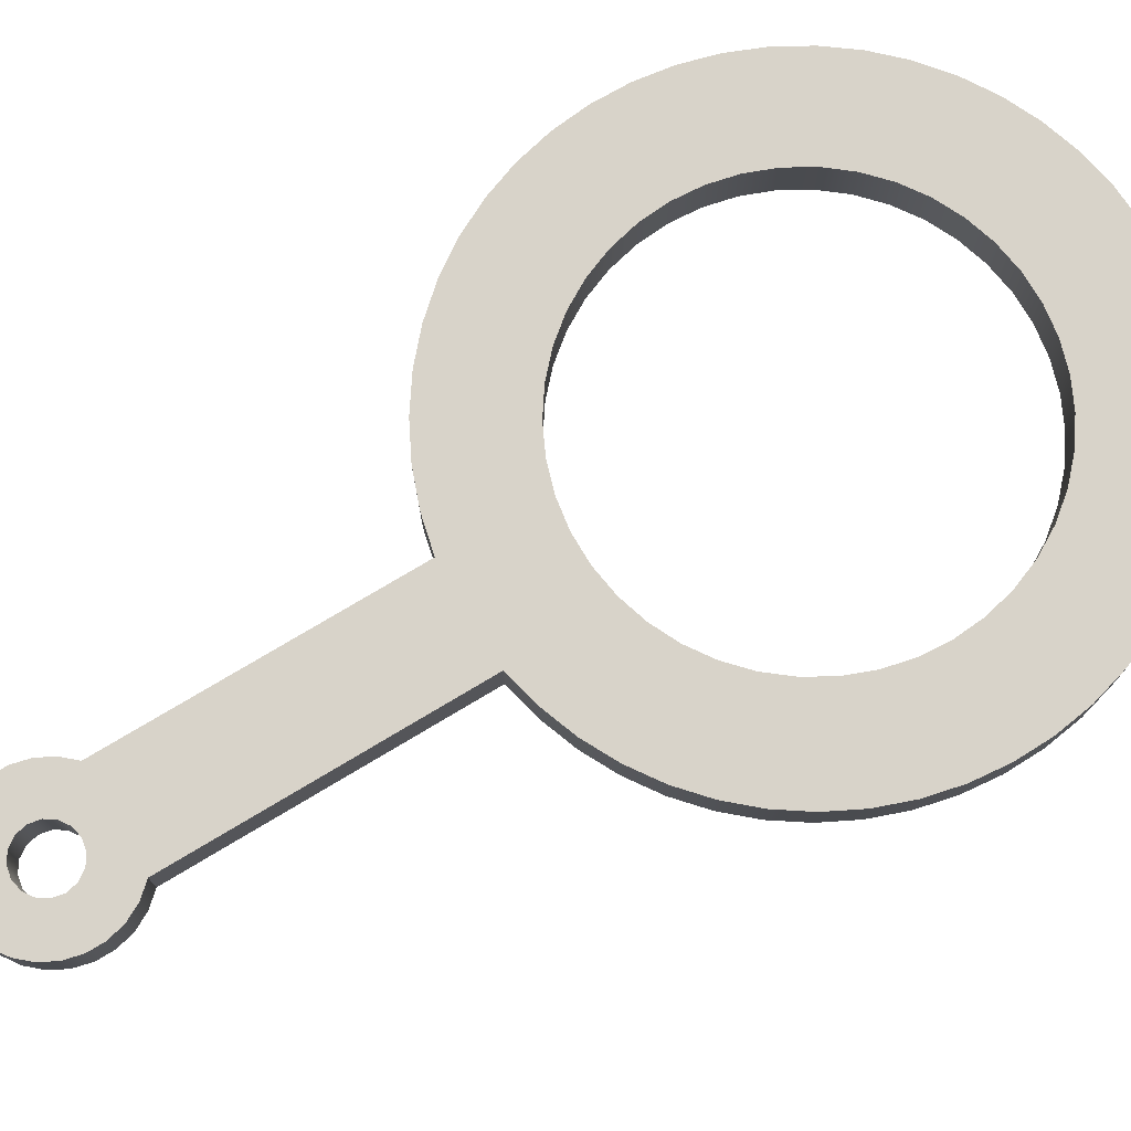
<metadata>
{"format":"obj","ext":"obj","renderer":"f3d","projection":"perspective","resolution":1024,"background":"white","views":[{"elev":75.8,"azim":59.1,"up":"+Y"}]}
</metadata>
<code>
v -0.025 0.006 -0.0813
v -0.02472 0.006 -0.08503
v -0.02389 0.006 -0.08867
v -0.02252 0.006 -0.09215
v -0.02066 0.006 -0.09538
v -0.01833 0.006 -0.0983
v -0.01559 0.006 -0.1008
v -0.0125 0.006 -0.103
v -0.009134 0.006 -0.1046
v -0.005563 0.006 -0.1057
v -0.001868 0.006 -0.1062
v 0.001868 0.006 -0.1062
v 0.005563 0.006 -0.1057
v 0.009134 0.006 -0.1046
v 0.0125 0.006 -0.103
v 0.01559 0.006 -0.1008
v 0.01833 0.006 -0.0983
v 0.02066 0.006 -0.09538
v 0.02252 0.006 -0.09215
v 0.02389 0.006 -0.08867
v 0.02472 0.006 -0.08503
v 0.025 0.006 -0.0813
v 0.02472 0.006 -0.07757
v 0.02389 0.006 -0.07393
v 0.02252 0.006 -0.07045
v 0.02066 0.006 -0.06722
v 0.01833 0.006 -0.0643
v 0.01559 0.006 -0.06175
v 0.0125 0.006 -0.05965
v 0.009134 0.006 -0.05803
v 0.005563 0.006 -0.05693
v 0.001868 0.006 -0.05637
v -0.001868 0.006 -0.05637
v -0.005563 0.006 -0.05693
v -0.009134 0.006 -0.05803
v -0.0125 0.006 -0.05965
v -0.01559 0.006 -0.06175
v -0.01833 0.006 -0.0643
v -0.02066 0.006 -0.06722
v -0.02252 0.006 -0.07045
v -0.02389 0.006 -0.07393
v -0.02472 0.006 -0.07757
v -0.00365 0.006 0
v -0.003372 0.006 -0.001397
v -0.002581 0.006 -0.002581
v -0.001397 0.006 -0.003372
v 2.235e-19 0.006 -0.00365
v 0.001397 0.006 -0.003372
v 0.002581 0.006 -0.002581
v 0.003372 0.006 -0.001397
v 0.00365 0.006 0
v 0.003372 0.006 0.001397
v 0.002581 0.006 0.002581
v 0.001397 0.006 0.003372
v 2.235e-19 0.006 0.00365
v -0.001397 0.006 0.003372
v -0.002581 0.006 0.002581
v -0.003372 0.006 0.001397
v -0.00625 0.006 -0.007021
v -0.007747 0.006 -0.005323
v -0.008795 0.006 -0.003317
v -0.009333 0.006 -0.001118
v -0.00933 0.006 0.001146
v -0.008785 0.006 0.003344
v -0.007731 0.006 0.005347
v -0.006228 0.006 0.00704
v -0.004364 0.006 0.008325
v -0.002247 0.006 0.009127
v -6.072e-18 0.006 0.0094
v 0.002247 0.006 0.009127
v 0.004364 0.006 0.008325
v 0.006228 0.006 0.00704
v 0.007731 0.006 0.005347
v 0.008785 0.006 0.003344
v 0.00933 0.006 0.001146
v 0.009333 0.006 -0.001118
v 0.008795 0.006 -0.003317
v 0.007747 0.006 -0.005323
v 0.00625 0.006 -0.007021
v 0.00625 0.006 -0.04432
v 0.01077 0.006 -0.04538
v 0.01513 0.006 -0.04699
v 0.01925 0.006 -0.04912
v 0.02308 0.006 -0.05175
v 0.02656 0.006 -0.05483
v 0.02963 0.006 -0.05831
v 0.03224 0.006 -0.06215
v 0.03436 0.006 -0.06628
v 0.03596 0.006 -0.07065
v 0.037 0.006 -0.07517
v 0.03747 0.006 -0.07979
v 0.03737 0.006 -0.08444
v 0.03669 0.006 -0.08903
v 0.03546 0.006 -0.09351
v 0.03368 0.006 -0.0978
v 0.03138 0.006 -0.1018
v 0.0286 0.006 -0.1056
v 0.02538 0.006 -0.1089
v 0.02178 0.006 -0.1118
v 0.01784 0.006 -0.1143
v 0.01362 0.006 -0.1162
v 0.009199 0.006 -0.1177
v 0.004635 0.006 -0.1185
v 4.337e-18 0.006 -0.1188
v -0.004635 0.006 -0.1185
v -0.009199 0.006 -0.1177
v -0.01362 0.006 -0.1162
v -0.01784 0.006 -0.1143
v -0.02178 0.006 -0.1118
v -0.02538 0.006 -0.1089
v -0.0286 0.006 -0.1056
v -0.03138 0.006 -0.1018
v -0.03368 0.006 -0.0978
v -0.03546 0.006 -0.09351
v -0.03669 0.006 -0.08903
v -0.03737 0.006 -0.08444
v -0.03747 0.006 -0.07979
v -0.037 0.006 -0.07517
v -0.03596 0.006 -0.07065
v -0.03436 0.006 -0.06628
v -0.03224 0.006 -0.06215
v -0.02963 0.006 -0.05831
v -0.02656 0.006 -0.05483
v -0.02308 0.006 -0.05175
v -0.01925 0.006 -0.04912
v -0.01513 0.006 -0.04699
v -0.01077 0.006 -0.04538
v -0.00625 0.006 -0.04432
v -0.025 0.006 -0.0813
v -0.02472 0.006 -0.07757
v -0.02389 0.006 -0.07393
v -0.02252 0.006 -0.07045
v -0.02066 0.006 -0.06722
v -0.01833 0.006 -0.0643
v -0.01559 0.006 -0.06175
v -0.0125 0.006 -0.05965
v -0.009134 0.006 -0.05803
v -0.005563 0.006 -0.05693
v -0.001868 0.006 -0.05637
v 0.001868 0.006 -0.05637
v 0.005563 0.006 -0.05693
v 0.009134 0.006 -0.05803
v 0.0125 0.006 -0.05965
v 0.01559 0.006 -0.06175
v 0.01833 0.006 -0.0643
v 0.02066 0.006 -0.06722
v 0.02252 0.006 -0.07045
v 0.02389 0.006 -0.07393
v 0.02472 0.006 -0.07757
v 0.025 0.006 -0.0813
v 0.02472 0.006 -0.08503
v 0.02389 0.006 -0.08867
v 0.02252 0.006 -0.09215
v 0.02066 0.006 -0.09538
v 0.01833 0.006 -0.0983
v 0.01559 0.006 -0.1008
v 0.0125 0.006 -0.103
v 0.009134 0.006 -0.1046
v 0.005563 0.006 -0.1057
v 0.001868 0.006 -0.1062
v -0.001868 0.006 -0.1062
v -0.005563 0.006 -0.1057
v -0.009134 0.006 -0.1046
v -0.0125 0.006 -0.103
v -0.01559 0.006 -0.1008
v -0.01833 0.006 -0.0983
v -0.02066 0.006 -0.09538
v -0.02252 0.006 -0.09215
v -0.02389 0.006 -0.08867
v -0.02472 0.006 -0.08503
v -0.025 0 -0.0813
v -0.02472 0 -0.08503
v -0.02389 0 -0.08867
v -0.02252 0 -0.09215
v -0.02066 0 -0.09538
v -0.01833 0 -0.0983
v -0.01559 0 -0.1008
v -0.0125 0 -0.103
v -0.009134 0 -0.1046
v -0.005563 0 -0.1057
v -0.001868 0 -0.1062
v 0.001868 0 -0.1062
v 0.005563 0 -0.1057
v 0.009134 0 -0.1046
v 0.0125 0 -0.103
v 0.01559 0 -0.1008
v 0.01833 0 -0.0983
v 0.02066 0 -0.09538
v 0.02252 0 -0.09215
v 0.02389 0 -0.08867
v 0.02472 0 -0.08503
v 0.025 0 -0.0813
v 0.02472 0 -0.07757
v 0.02389 0 -0.07393
v 0.02252 0 -0.07045
v 0.02066 0 -0.06722
v 0.01833 0 -0.0643
v 0.01559 0 -0.06175
v 0.0125 0 -0.05965
v 0.009134 0 -0.05803
v 0.005563 0 -0.05693
v 0.001868 0 -0.05637
v -0.001868 0 -0.05637
v -0.005563 0 -0.05693
v -0.009134 0 -0.05803
v -0.0125 0 -0.05965
v -0.01559 0 -0.06175
v -0.01833 0 -0.0643
v -0.02066 0 -0.06722
v -0.02252 0 -0.07045
v -0.02389 0 -0.07393
v -0.02472 0 -0.07757
v -0.025 0.006 -0.0813
v -0.025 0 -0.0813
v -0.00625 0 -0.04432
v -0.00625 0 -0.007021
v -0.00625 0.006 -0.007021
v -0.00625 0.006 -0.04432
v 0.00625 0 -0.04432
v 0.01077 0 -0.04538
v 0.01513 0 -0.04699
v 0.01925 0 -0.04912
v 0.02308 0 -0.05175
v 0.02656 0 -0.05483
v 0.02963 0 -0.05831
v 0.03224 0 -0.06215
v 0.03436 0 -0.06628
v 0.03596 0 -0.07065
v 0.037 0 -0.07517
v 0.03747 0 -0.07979
v 0.03737 0 -0.08444
v 0.03669 0 -0.08903
v 0.03546 0 -0.09351
v 0.03368 0 -0.0978
v 0.03138 0 -0.1018
v 0.0286 0 -0.1056
v 0.02538 0 -0.1089
v 0.02178 0 -0.1118
v 0.01784 0 -0.1143
v 0.01362 0 -0.1162
v 0.009199 0 -0.1177
v 0.004635 0 -0.1185
v 4.337e-18 0 -0.1188
v -0.004635 0 -0.1185
v -0.009199 0 -0.1177
v -0.01362 0 -0.1162
v -0.01784 0 -0.1143
v -0.02178 0 -0.1118
v -0.02538 0 -0.1089
v -0.0286 0 -0.1056
v -0.03138 0 -0.1018
v -0.03368 0 -0.0978
v -0.03546 0 -0.09351
v -0.03669 0 -0.08903
v -0.03737 0 -0.08444
v -0.03747 0 -0.07979
v -0.037 0 -0.07517
v -0.03596 0 -0.07065
v -0.03436 0 -0.06628
v -0.03224 0 -0.06215
v -0.02963 0 -0.05831
v -0.02656 0 -0.05483
v -0.02308 0 -0.05175
v -0.01925 0 -0.04912
v -0.01513 0 -0.04699
v -0.01077 0 -0.04538
v -0.00625 0 -0.04432
v -0.00625 0.006 -0.04432
v -0.01077 0.006 -0.04538
v -0.01513 0.006 -0.04699
v -0.01925 0.006 -0.04912
v -0.02308 0.006 -0.05175
v -0.02656 0.006 -0.05483
v -0.02963 0.006 -0.05831
v -0.03224 0.006 -0.06215
v -0.03436 0.006 -0.06628
v -0.03596 0.006 -0.07065
v -0.037 0.006 -0.07517
v -0.03747 0.006 -0.07979
v -0.03737 0.006 -0.08444
v -0.03669 0.006 -0.08903
v -0.03546 0.006 -0.09351
v -0.03368 0.006 -0.0978
v -0.03138 0.006 -0.1018
v -0.0286 0.006 -0.1056
v -0.02538 0.006 -0.1089
v -0.02178 0.006 -0.1118
v -0.01784 0.006 -0.1143
v -0.01362 0.006 -0.1162
v -0.009199 0.006 -0.1177
v -0.004635 0.006 -0.1185
v 4.337e-18 0.006 -0.1188
v 0.004635 0.006 -0.1185
v 0.009199 0.006 -0.1177
v 0.01362 0.006 -0.1162
v 0.01784 0.006 -0.1143
v 0.02178 0.006 -0.1118
v 0.02538 0.006 -0.1089
v 0.0286 0.006 -0.1056
v 0.03138 0.006 -0.1018
v 0.03368 0.006 -0.0978
v 0.03546 0.006 -0.09351
v 0.03669 0.006 -0.08903
v 0.03737 0.006 -0.08444
v 0.03747 0.006 -0.07979
v 0.037 0.006 -0.07517
v 0.03596 0.006 -0.07065
v 0.03436 0.006 -0.06628
v 0.03224 0.006 -0.06215
v 0.02963 0.006 -0.05831
v 0.02656 0.006 -0.05483
v 0.02308 0.006 -0.05175
v 0.01925 0.006 -0.04912
v 0.01513 0.006 -0.04699
v 0.01077 0.006 -0.04538
v 0.00625 0.006 -0.04432
v -0.00365 0.006 0
v -0.003372 0.006 0.001397
v -0.002581 0.006 0.002581
v -0.001397 0.006 0.003372
v 2.235e-19 0.006 0.00365
v 0.001397 0.006 0.003372
v 0.002581 0.006 0.002581
v 0.003372 0.006 0.001397
v 0.00365 0.006 0
v 0.003372 0.006 -0.001397
v 0.002581 0.006 -0.002581
v 0.001397 0.006 -0.003372
v 2.235e-19 0.006 -0.00365
v -0.001397 0.006 -0.003372
v -0.002581 0.006 -0.002581
v -0.003372 0.006 -0.001397
v -0.00365 0 4.47e-19
v -0.003372 0 -0.001397
v -0.002581 0 -0.002581
v -0.001397 0 -0.003372
v 2.235e-19 0 -0.00365
v 0.001397 0 -0.003372
v 0.002581 0 -0.002581
v 0.003372 0 -0.001397
v 0.00365 0 0
v 0.003372 0 0.001397
v 0.002581 0 0.002581
v 0.001397 0 0.003372
v 2.235e-19 0 0.00365
v -0.001397 0 0.003372
v -0.002581 0 0.002581
v -0.003372 0 0.001397
v -0.00365 0.006 0
v -0.00365 0 4.47e-19
v 0.00625 0 -0.007021
v 0.00625 0 -0.04432
v 0.00625 0.006 -0.04432
v 0.00625 0.006 -0.007021
v -0.025 0 -0.0813
v -0.02472 0 -0.07757
v -0.02389 0 -0.07393
v -0.02252 0 -0.07045
v -0.02066 0 -0.06722
v -0.01833 0 -0.0643
v -0.01559 0 -0.06175
v -0.0125 0 -0.05965
v -0.009134 0 -0.05803
v -0.005563 0 -0.05693
v -0.001868 0 -0.05637
v 0.001868 0 -0.05637
v 0.005563 0 -0.05693
v 0.009134 0 -0.05803
v 0.0125 0 -0.05965
v 0.01559 0 -0.06175
v 0.01833 0 -0.0643
v 0.02066 0 -0.06722
v 0.02252 0 -0.07045
v 0.02389 0 -0.07393
v 0.02472 0 -0.07757
v 0.025 0 -0.0813
v 0.02472 0 -0.08503
v 0.02389 0 -0.08867
v 0.02252 0 -0.09215
v 0.02066 0 -0.09538
v 0.01833 0 -0.0983
v 0.01559 0 -0.1008
v 0.0125 0 -0.103
v 0.009134 0 -0.1046
v 0.005563 0 -0.1057
v 0.001868 0 -0.1062
v -0.001868 0 -0.1062
v -0.005563 0 -0.1057
v -0.009134 0 -0.1046
v -0.0125 0 -0.103
v -0.01559 0 -0.1008
v -0.01833 0 -0.0983
v -0.02066 0 -0.09538
v -0.02252 0 -0.09215
v -0.02389 0 -0.08867
v -0.02472 0 -0.08503
v -0.00365 0 4.47e-19
v -0.003372 0 0.001397
v -0.002581 0 0.002581
v -0.001397 0 0.003372
v 2.235e-19 0 0.00365
v 0.001397 0 0.003372
v 0.002581 0 0.002581
v 0.003372 0 0.001397
v 0.00365 0 0
v 0.003372 0 -0.001397
v 0.002581 0 -0.002581
v 0.001397 0 -0.003372
v 2.235e-19 0 -0.00365
v -0.001397 0 -0.003372
v -0.002581 0 -0.002581
v -0.003372 0 -0.001397
v 0.00625 0 -0.007021
v 0.007747 0 -0.005323
v 0.008795 0 -0.003317
v 0.009333 0 -0.001118
v 0.00933 0 0.001146
v 0.008785 0 0.003344
v 0.007731 0 0.005347
v 0.006228 0 0.00704
v 0.004364 0 0.008325
v 0.002247 0 0.009127
v -6.072e-18 0 0.0094
v -0.002247 0 0.009127
v -0.004364 0 0.008325
v -0.006228 0 0.00704
v -0.007731 0 0.005347
v -0.008785 0 0.003344
v -0.00933 0 0.001146
v -0.009333 0 -0.001118
v -0.008795 0 -0.003317
v -0.007747 0 -0.005323
v -0.00625 0 -0.007021
v -0.00625 0 -0.04432
v -0.01077 0 -0.04538
v -0.01513 0 -0.04699
v -0.01925 0 -0.04912
v -0.02308 0 -0.05175
v -0.02656 0 -0.05483
v -0.02963 0 -0.05831
v -0.03224 0 -0.06215
v -0.03436 0 -0.06628
v -0.03596 0 -0.07065
v -0.037 0 -0.07517
v -0.03747 0 -0.07979
v -0.03737 0 -0.08444
v -0.03669 0 -0.08903
v -0.03546 0 -0.09351
v -0.03368 0 -0.0978
v -0.03138 0 -0.1018
v -0.0286 0 -0.1056
v -0.02538 0 -0.1089
v -0.02178 0 -0.1118
v -0.01784 0 -0.1143
v -0.01362 0 -0.1162
v -0.009199 0 -0.1177
v -0.004635 0 -0.1185
v 4.337e-18 0 -0.1188
v 0.004635 0 -0.1185
v 0.009199 0 -0.1177
v 0.01362 0 -0.1162
v 0.01784 0 -0.1143
v 0.02178 0 -0.1118
v 0.02538 0 -0.1089
v 0.0286 0 -0.1056
v 0.03138 0 -0.1018
v 0.03368 0 -0.0978
v 0.03546 0 -0.09351
v 0.03669 0 -0.08903
v 0.03737 0 -0.08444
v 0.03747 0 -0.07979
v 0.037 0 -0.07517
v 0.03596 0 -0.07065
v 0.03436 0 -0.06628
v 0.03224 0 -0.06215
v 0.02963 0 -0.05831
v 0.02656 0 -0.05483
v 0.02308 0 -0.05175
v 0.01925 0 -0.04912
v 0.01513 0 -0.04699
v 0.01077 0 -0.04538
v 0.00625 0 -0.04432
v -0.00625 0 -0.007021
v -0.007747 0 -0.005323
v -0.008795 0 -0.003317
v -0.009333 0 -0.001118
v -0.00933 0 0.001146
v -0.008785 0 0.003344
v -0.007731 0 0.005347
v -0.006228 0 0.00704
v -0.004364 0 0.008325
v -0.002247 0 0.009127
v -6.072e-18 0 0.0094
v 0.002247 0 0.009127
v 0.004364 0 0.008325
v 0.006228 0 0.00704
v 0.007731 0 0.005347
v 0.008785 0 0.003344
v 0.00933 0 0.001146
v 0.009333 0 -0.001118
v 0.008795 0 -0.003317
v 0.007747 0 -0.005323
v 0.00625 0 -0.007021
v 0.00625 0.006 -0.007021
v 0.007747 0.006 -0.005323
v 0.008795 0.006 -0.003317
v 0.009333 0.006 -0.001118
v 0.00933 0.006 0.001146
v 0.008785 0.006 0.003344
v 0.007731 0.006 0.005347
v 0.006228 0.006 0.00704
v 0.004364 0.006 0.008325
v 0.002247 0.006 0.009127
v -6.072e-18 0.006 0.0094
v -0.002247 0.006 0.009127
v -0.004364 0.006 0.008325
v -0.006228 0.006 0.00704
v -0.007731 0.006 0.005347
v -0.008785 0.006 0.003344
v -0.00933 0.006 0.001146
v -0.009333 0.006 -0.001118
v -0.008795 0.006 -0.003317
v -0.007747 0.006 -0.005323
v -0.00625 0.006 -0.007021
f 2 116 1
f 1 116 117
f 1 117 42
f 42 117 118
f 42 118 119
f 116 2 115
f 115 2 3
f 115 3 114
f 114 3 4
f 114 4 113
f 113 4 112
f 112 4 5
f 112 5 111
f 111 5 6
f 111 6 110
f 110 6 7
f 110 7 109
f 109 7 8
f 109 8 108
f 108 8 9
f 108 9 107
f 107 9 106
f 106 9 10
f 106 10 105
f 105 10 11
f 105 11 104
f 104 11 12
f 104 12 103
f 103 12 13
f 103 13 102
f 102 13 14
f 102 14 101
f 101 14 100
f 100 14 15
f 100 15 99
f 99 15 16
f 99 16 98
f 98 16 17
f 98 17 97
f 97 17 18
f 97 18 96
f 96 18 19
f 96 19 95
f 95 19 94
f 94 19 20
f 94 20 93
f 93 20 21
f 93 21 92
f 92 21 22
f 92 22 91
f 91 22 23
f 91 23 90
f 90 23 89
f 89 23 24
f 89 24 88
f 88 24 25
f 88 25 87
f 87 25 26
f 87 26 86
f 86 26 27
f 86 27 85
f 85 27 28
f 85 28 84
f 84 28 83
f 83 28 29
f 83 29 82
f 82 29 30
f 82 30 81
f 81 30 31
f 81 31 80
f 80 31 32
f 80 32 33
f 80 33 128
f 128 33 34
f 128 34 127
f 127 34 35
f 127 35 126
f 126 35 36
f 126 36 125
f 125 36 37
f 125 37 124
f 124 37 123
f 123 37 38
f 123 38 122
f 122 38 39
f 122 39 121
f 121 39 40
f 121 40 120
f 120 40 41
f 120 41 119
f 119 41 42
f 44 62 43
f 43 62 63
f 43 63 58
f 58 63 64
f 58 64 65
f 45 60 44
f 44 60 61
f 44 61 62
f 60 45 59
f 59 45 46
f 59 46 47
f 59 47 79
f 79 47 48
f 79 48 49
f 79 49 78
f 78 49 50
f 78 50 77
f 77 50 76
f 76 50 51
f 76 51 75
f 75 51 52
f 75 52 74
f 74 52 73
f 73 52 53
f 73 53 72
f 72 53 71
f 71 53 54
f 71 54 70
f 70 54 55
f 70 55 69
f 69 55 68
f 68 55 56
f 68 56 67
f 67 56 57
f 67 57 66
f 66 57 65
f 65 57 58
f 59 79 128
f 128 79 80
f 130 212 129
f 129 212 214
f 213 171 170
f 170 171 172
f 170 172 169
f 169 172 173
f 169 173 168
f 168 173 174
f 168 174 167
f 167 174 175
f 167 175 166
f 166 175 176
f 166 176 165
f 165 176 177
f 165 177 164
f 164 177 178
f 164 178 163
f 163 178 179
f 163 179 162
f 162 179 180
f 162 180 161
f 161 180 181
f 161 181 160
f 160 181 182
f 160 182 159
f 159 182 183
f 159 183 158
f 158 183 184
f 158 184 157
f 157 184 185
f 157 185 156
f 156 185 186
f 156 186 155
f 155 186 187
f 155 187 154
f 154 187 188
f 154 188 153
f 153 188 189
f 153 189 152
f 152 189 190
f 152 190 151
f 151 190 191
f 151 191 150
f 150 191 192
f 150 192 149
f 149 192 193
f 149 193 148
f 148 193 194
f 148 194 147
f 147 194 195
f 147 195 146
f 146 195 196
f 146 196 145
f 145 196 197
f 145 197 144
f 144 197 198
f 144 198 143
f 143 198 199
f 143 199 142
f 142 199 200
f 142 200 141
f 141 200 201
f 141 201 140
f 140 201 202
f 140 202 139
f 139 202 203
f 139 203 138
f 138 203 204
f 138 204 137
f 137 204 205
f 137 205 136
f 136 205 206
f 136 206 135
f 135 206 207
f 135 207 134
f 134 207 208
f 134 208 133
f 133 208 209
f 133 209 132
f 132 209 210
f 132 210 131
f 131 210 211
f 131 211 130
f 130 211 212
f 215 216 218
f 218 216 217
f 316 219 315
f 315 219 220
f 315 220 314
f 314 220 221
f 314 221 313
f 313 221 222
f 313 222 312
f 312 222 223
f 312 223 311
f 311 223 224
f 311 224 310
f 310 224 225
f 310 225 309
f 309 225 226
f 309 226 308
f 308 226 227
f 308 227 307
f 307 227 228
f 307 228 306
f 306 228 229
f 306 229 305
f 305 229 230
f 305 230 304
f 304 230 231
f 304 231 303
f 303 231 232
f 303 232 302
f 302 232 233
f 302 233 301
f 301 233 234
f 301 234 300
f 300 234 235
f 300 235 299
f 299 235 236
f 299 236 298
f 298 236 237
f 298 237 297
f 297 237 238
f 297 238 296
f 296 238 239
f 296 239 295
f 295 239 240
f 295 240 294
f 294 240 241
f 294 241 293
f 293 241 242
f 293 242 292
f 292 242 243
f 292 243 291
f 291 243 244
f 291 244 290
f 290 244 245
f 290 245 289
f 289 245 246
f 289 246 288
f 288 246 247
f 288 247 287
f 287 247 248
f 287 248 286
f 286 248 249
f 286 249 285
f 285 249 250
f 285 250 284
f 284 250 251
f 284 251 283
f 283 251 252
f 283 252 282
f 282 252 253
f 282 253 281
f 281 253 254
f 281 254 280
f 280 254 255
f 280 255 279
f 279 255 256
f 279 256 278
f 278 256 257
f 278 257 277
f 277 257 258
f 277 258 276
f 276 258 259
f 276 259 275
f 275 259 260
f 275 260 274
f 274 260 261
f 274 261 273
f 273 261 262
f 273 262 272
f 272 262 263
f 272 263 271
f 271 263 264
f 271 264 270
f 270 264 265
f 270 265 269
f 269 265 266
f 269 266 268
f 268 266 267
f 318 348 317
f 317 348 350
f 349 333 332
f 332 333 334
f 332 334 331
f 331 334 335
f 331 335 330
f 330 335 336
f 330 336 329
f 329 336 337
f 329 337 328
f 328 337 338
f 328 338 327
f 327 338 339
f 327 339 326
f 326 339 340
f 326 340 325
f 325 340 341
f 325 341 324
f 324 341 342
f 324 342 323
f 323 342 343
f 323 343 322
f 322 343 344
f 322 344 321
f 321 344 345
f 321 345 320
f 320 345 346
f 320 346 319
f 319 346 347
f 319 347 318
f 318 347 348
f 351 352 354
f 354 352 353
f 356 445 355
f 355 445 446
f 355 446 396
f 396 446 447
f 396 447 395
f 395 447 448
f 395 448 394
f 394 448 449
f 394 449 450
f 357 443 356
f 356 443 444
f 356 444 445
f 443 357 442
f 442 357 358
f 442 358 441
f 441 358 359
f 441 359 440
f 440 359 360
f 440 360 439
f 439 360 361
f 439 361 438
f 438 361 437
f 437 361 362
f 437 362 436
f 436 362 363
f 436 363 435
f 435 363 364
f 435 364 434
f 434 364 365
f 434 365 366
f 434 366 482
f 482 366 367
f 482 367 481
f 481 367 368
f 481 368 480
f 480 368 369
f 480 369 479
f 479 369 370
f 479 370 478
f 478 370 477
f 477 370 371
f 477 371 476
f 476 371 372
f 476 372 475
f 475 372 373
f 475 373 474
f 474 373 374
f 474 374 473
f 473 374 375
f 473 375 472
f 472 375 471
f 471 375 376
f 471 376 470
f 470 376 377
f 470 377 469
f 469 377 378
f 469 378 468
f 468 378 379
f 468 379 467
f 467 379 466
f 466 379 380
f 466 380 465
f 465 380 381
f 465 381 464
f 464 381 382
f 464 382 463
f 463 382 383
f 463 383 462
f 462 383 384
f 462 384 461
f 461 384 460
f 460 384 385
f 460 385 459
f 459 385 386
f 459 386 458
f 458 386 387
f 458 387 457
f 457 387 388
f 457 388 456
f 456 388 389
f 456 389 455
f 455 389 454
f 454 389 390
f 454 390 453
f 453 390 391
f 453 391 452
f 452 391 392
f 452 392 451
f 451 392 393
f 451 393 450
f 450 393 394
f 398 429 397
f 397 429 430
f 397 430 412
f 412 430 431
f 412 431 432
f 399 427 398
f 398 427 428
f 398 428 429
f 400 425 399
f 399 425 426
f 399 426 427
f 425 400 424
f 424 400 401
f 424 401 423
f 423 401 422
f 422 401 402
f 422 402 421
f 421 402 403
f 421 403 420
f 420 403 419
f 419 403 404
f 419 404 418
f 418 404 417
f 417 404 405
f 417 405 416
f 416 405 406
f 416 406 415
f 415 406 414
f 414 406 407
f 414 407 413
f 413 407 408
f 413 408 409
f 413 409 433
f 433 409 410
f 433 410 411
f 433 411 432
f 432 411 412
f 413 433 482
f 482 433 434
f 524 483 523
f 523 483 484
f 523 484 522
f 522 484 485
f 522 485 521
f 521 485 486
f 521 486 520
f 520 486 487
f 520 487 519
f 519 487 488
f 519 488 518
f 518 488 489
f 518 489 517
f 517 489 490
f 517 490 516
f 516 490 491
f 516 491 515
f 515 491 492
f 515 492 514
f 514 492 493
f 514 493 513
f 513 493 494
f 513 494 512
f 512 494 495
f 512 495 511
f 511 495 496
f 511 496 510
f 510 496 497
f 510 497 509
f 509 497 498
f 509 498 508
f 508 498 499
f 508 499 507
f 507 499 500
f 507 500 506
f 506 500 501
f 506 501 505
f 505 501 502
f 505 502 504
f 504 502 503

</code>
